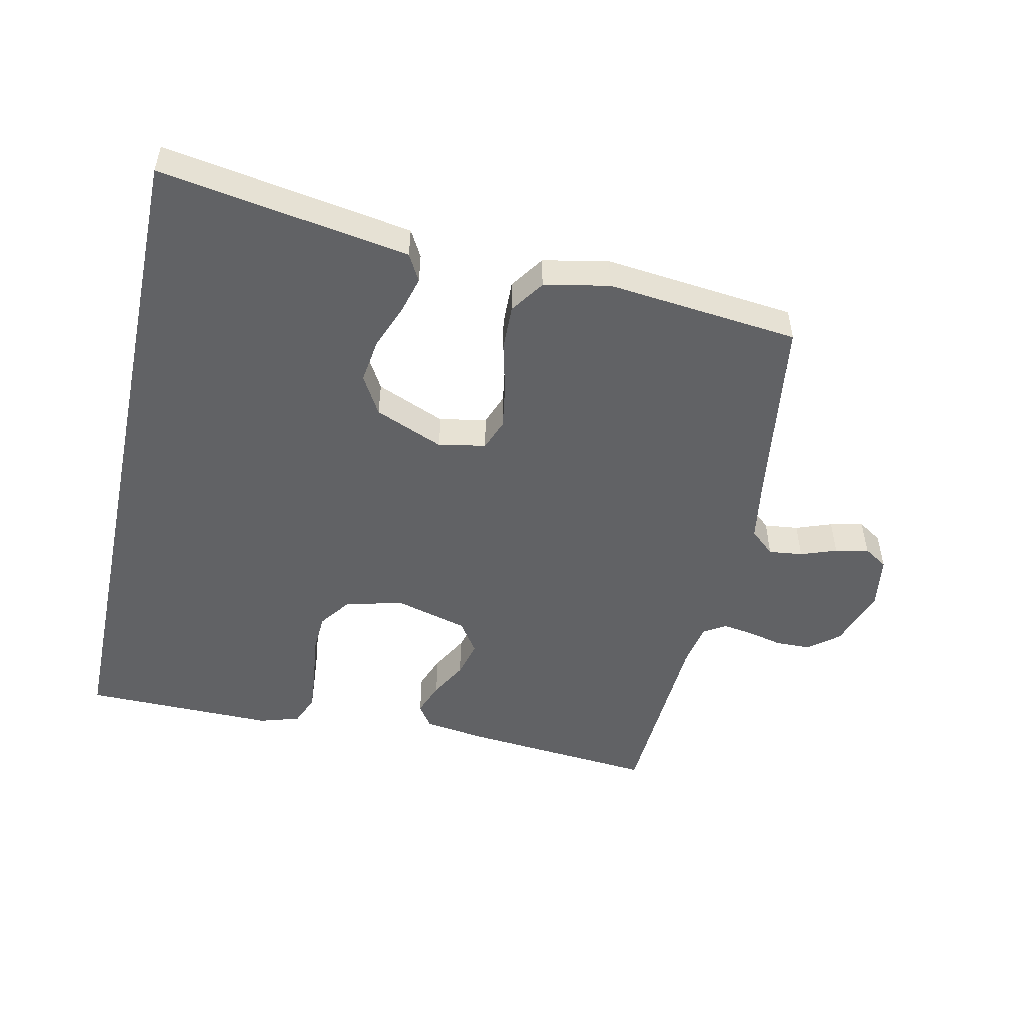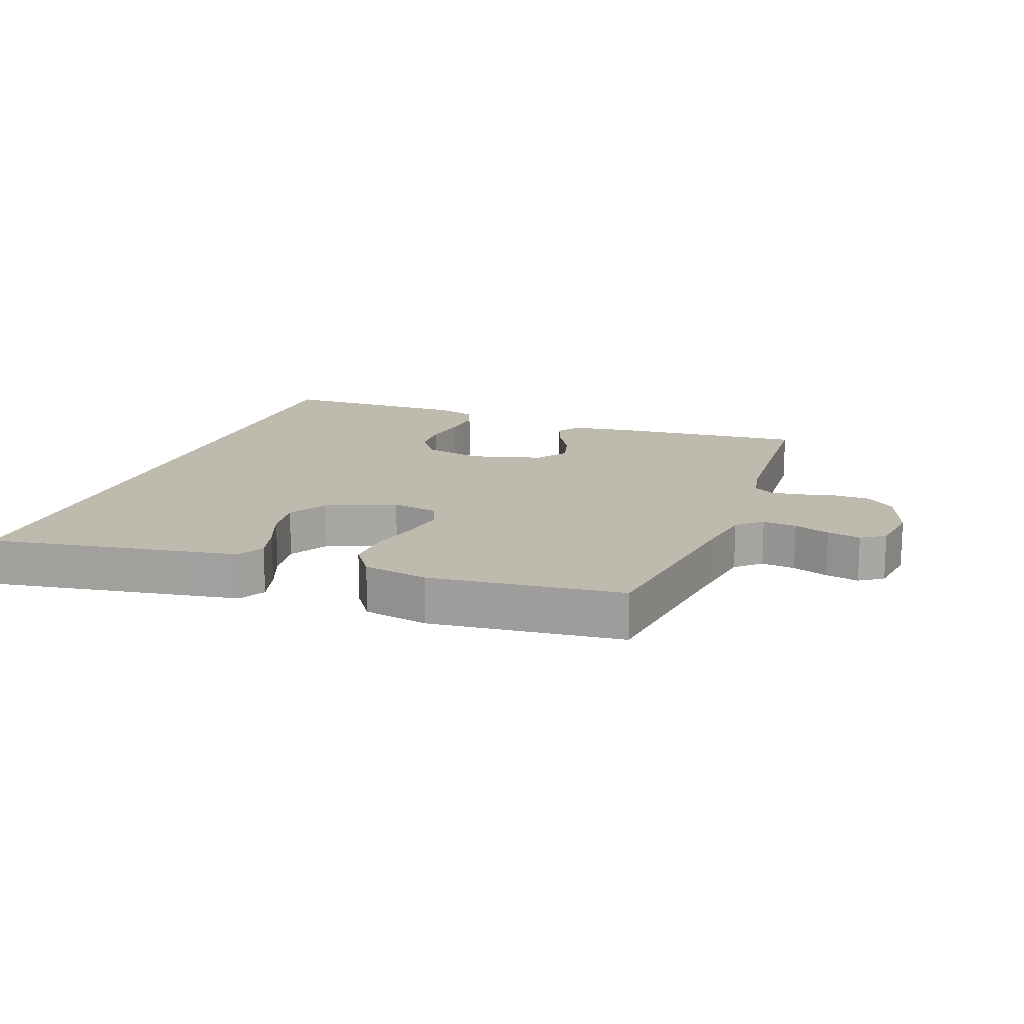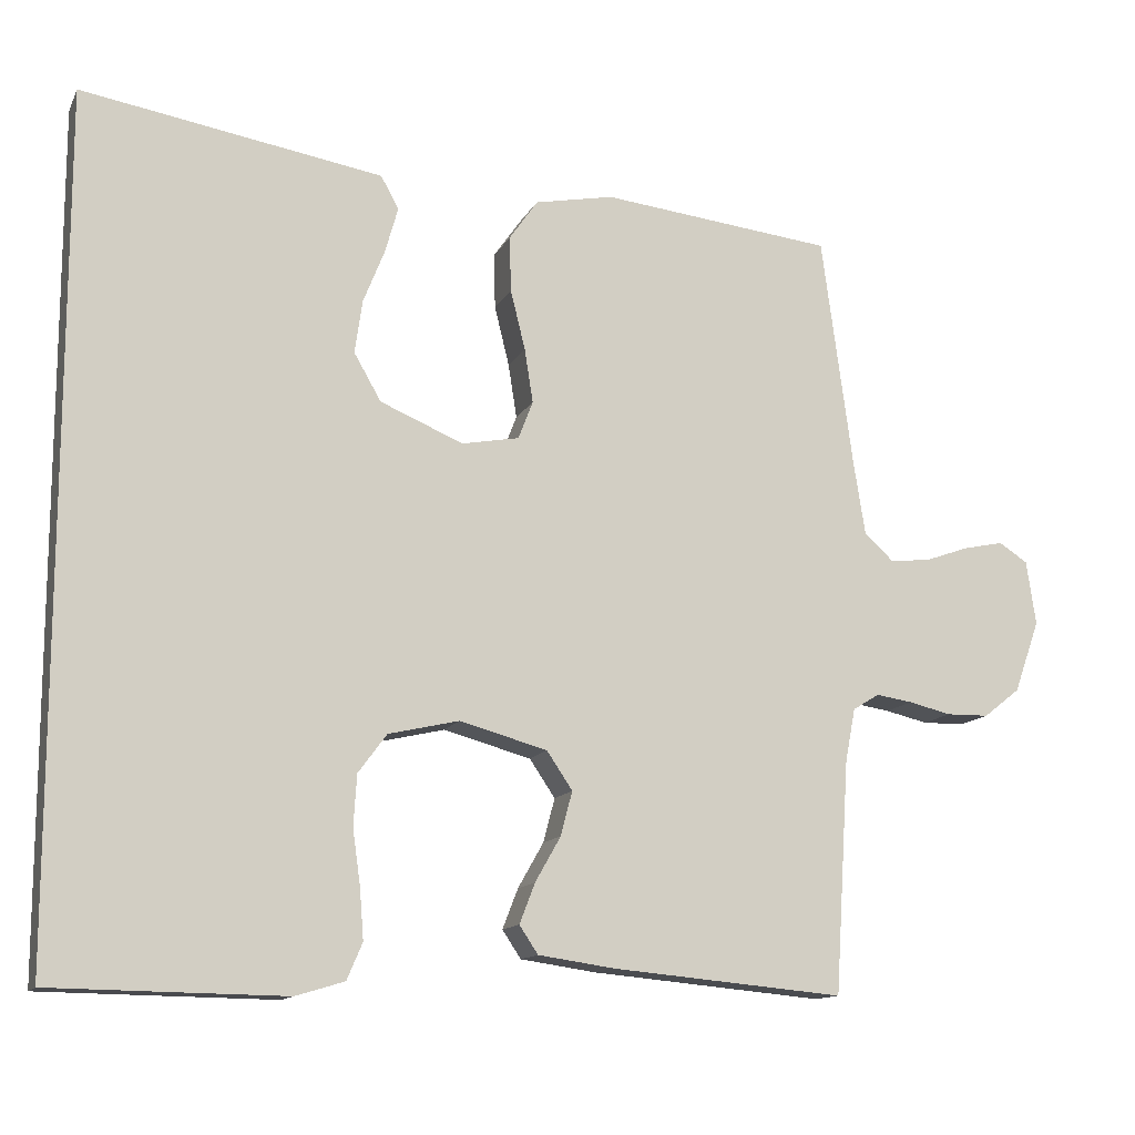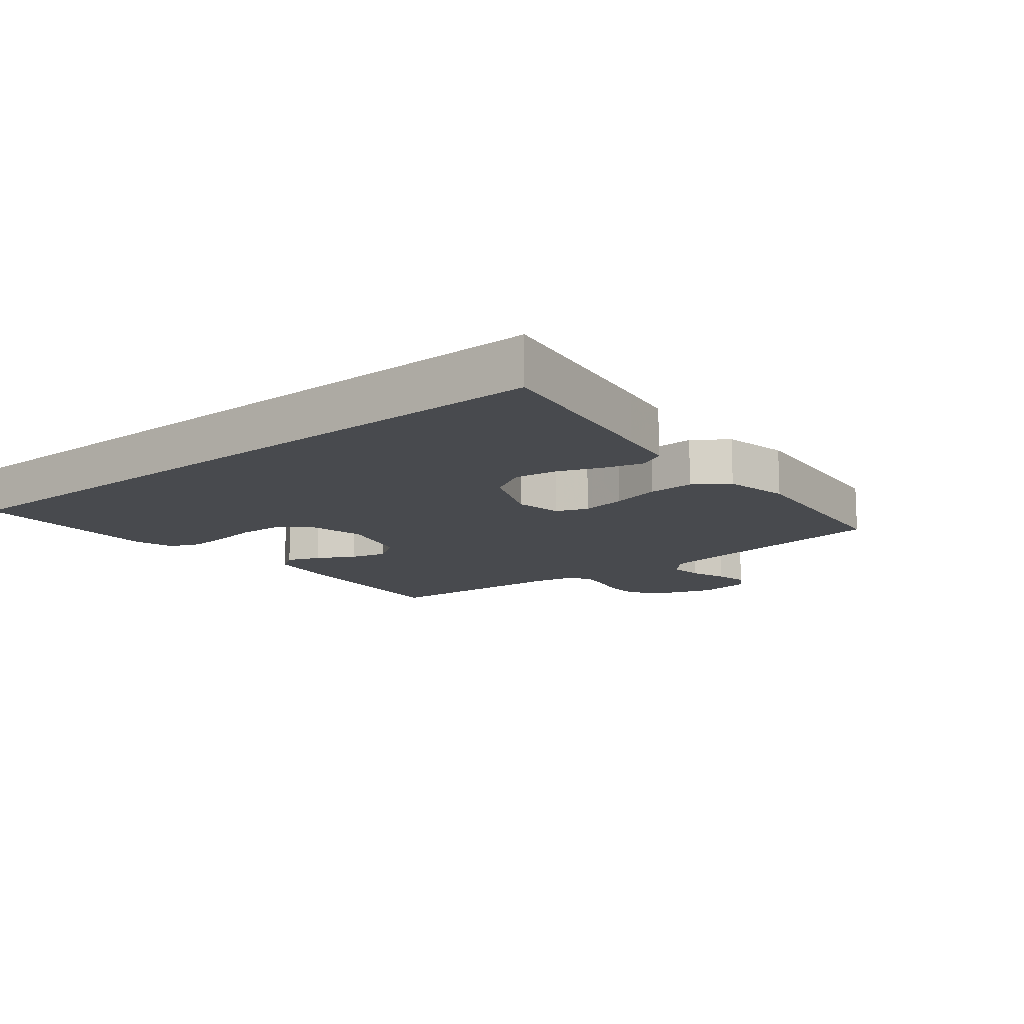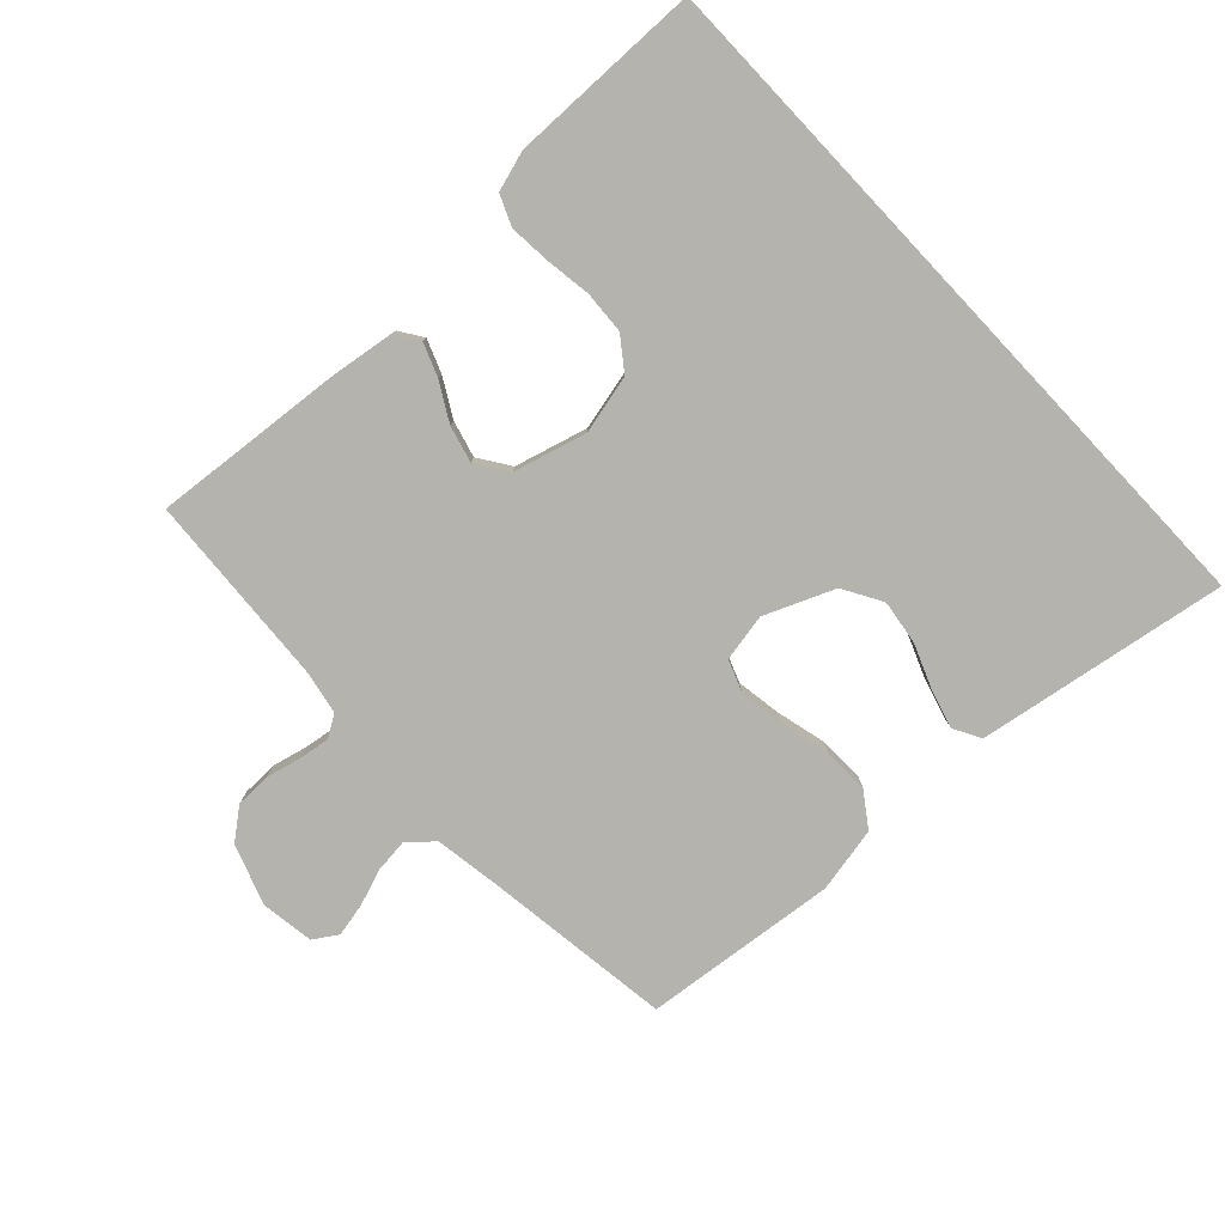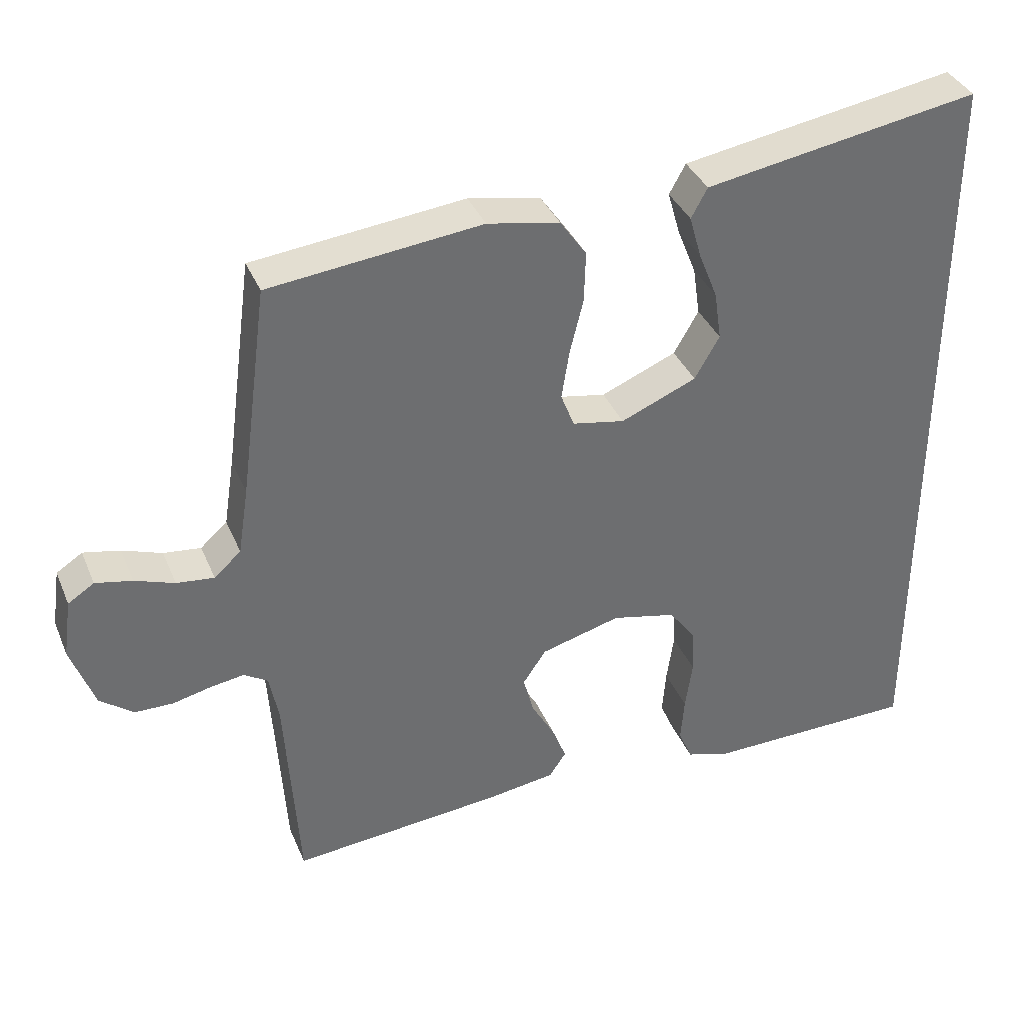
<metadata>
{"format":"obj","ext":"obj","renderer":"f3d","projection":"perspective","resolution":1024,"background":"white","views":[{"elev":-50.6,"azim":-12.0,"up":"+Y"},{"elev":15.5,"azim":20.3,"up":"+Y"},{"elev":-13.1,"azim":-18.5,"up":"+Z"},{"elev":-13.0,"azim":-50.8,"up":"+Y"},{"elev":-79.9,"azim":-136.8,"up":"+Y"},{"elev":36.9,"azim":158.9,"up":"+Z"}]}
</metadata>
<code>
v 0.5 0.07 -0.5
v 0.2 0.07 -0.473
v 0.102 0.07 -0.459
v 0.078 0.07 -0.423
v 0.098 0.07 -0.371
v 0.131 0.07 -0.313
v 0.146 0.07 -0.256
v 0.113 0.07 -0.207
v 0 0.07 -0.176
v -0.091 0.07 -0.197
v -0.128 0.07 -0.247
v -0.132 0.07 -0.313
v -0.122 0.07 -0.384
v -0.117 0.07 -0.449
v -0.137 0.07 -0.496
v -0.2 0.07 -0.515
v -0.5 0.07 -0.511
v -0.5 0.07 0.588
v -0.2 0.07 0.538
v -0.111 0.07 0.523
v -0.088 0.07 0.481
v -0.105 0.07 0.421
v -0.132 0.07 0.353
v -0.142 0.07 0.284
v -0.107 0.07 0.223
v 0 0.07 0.178
v 0.074 0.07 0.192
v 0.093 0.07 0.241
v 0.082 0.07 0.311
v 0.063 0.07 0.388
v 0.061 0.07 0.46
v 0.098 0.07 0.513
v 0.2 0.07 0.533
v 0.5 0.07 0.5
v 0.54 0.07 0.2
v 0.555 0.07 0.104
v 0.593 0.07 0.07
v 0.646 0.07 0.076
v 0.702 0.07 0.096
v 0.754 0.07 0.107
v 0.791 0.07 0.083
v 0.803 0.07 0
v 0.77 0.07 -0.093
v 0.723 0.07 -0.13
v 0.668 0.07 -0.131
v 0.613 0.07 -0.118
v 0.566 0.07 -0.111
v 0.532 0.07 -0.132
v 0.519 0.07 -0.2
v 0.5 0 -0.5
v 0.2 0 -0.473
v 0.102 0 -0.459
v 0.078 0 -0.423
v 0.098 0 -0.371
v 0.131 0 -0.313
v 0.146 0 -0.256
v 0.113 0 -0.207
v 0 0 -0.176
v -0.091 0 -0.197
v -0.128 0 -0.247
v -0.132 0 -0.313
v -0.122 0 -0.384
v -0.117 0 -0.449
v -0.137 0 -0.496
v -0.2 0 -0.515
v -0.5 0 -0.511
v -0.5 0 0.588
v -0.2 0 0.538
v -0.111 0 0.523
v -0.088 0 0.481
v -0.105 0 0.421
v -0.132 0 0.353
v -0.142 0 0.284
v -0.107 0 0.223
v 0 0 0.178
v 0.074 0 0.192
v 0.093 0 0.241
v 0.082 0 0.311
v 0.063 0 0.388
v 0.061 0 0.46
v 0.098 0 0.513
v 0.2 0 0.533
v 0.5 0 0.5
v 0.54 0 0.2
v 0.555 0 0.104
v 0.593 0 0.07
v 0.646 0 0.076
v 0.702 0 0.096
v 0.754 0 0.107
v 0.791 0 0.083
v 0.803 0 0
v 0.77 0 -0.093
v 0.723 0 -0.13
v 0.668 0 -0.131
v 0.613 0 -0.118
v 0.566 0 -0.111
v 0.532 0 -0.132
v 0.519 0 -0.2
f 43 44 45 46
f 43 46 47
f 42 43 47
f 41 42 47
f 38 39 40 41
f 37 38 41 47
f 36 37 47 48
f 32 33 34 35
f 29 30 31 32
f 28 29 32 35
f 27 28 35 36
f 20 21 22 23
f 20 23 24
f 19 20 24
f 18 19 24
f 17 18 24 25
f 12 13 14 15
f 12 15 16 17
f 3 4 5 6
f 3 6 7
f 49 1 2 3
f 49 3 7
f 48 49 7 8
f 26 27 36 48
f 26 48 8 9
f 25 26 9 10
f 11 12 17 25
f 10 11 25
f 95 94 93 92
f 96 95 92
f 96 92 91
f 96 91 90
f 90 89 88 87
f 96 90 87 86
f 97 96 86 85
f 84 83 82 81
f 81 80 79 78
f 84 81 78 77
f 85 84 77 76
f 72 71 70 69
f 73 72 69
f 73 69 68
f 73 68 67
f 74 73 67 66
f 64 63 62 61
f 66 65 64 61
f 55 54 53 52
f 56 55 52
f 52 51 50 98
f 56 52 98
f 57 56 98 97
f 97 85 76 75
f 58 57 97 75
f 59 58 75 74
f 74 66 61 60
f 74 60 59
f 1 50 51 2
f 2 51 52 3
f 3 52 53 4
f 4 53 54 5
f 5 54 55 6
f 6 55 56 7
f 7 56 57 8
f 8 57 58 9
f 9 58 59 10
f 10 59 60 11
f 11 60 61 12
f 12 61 62 13
f 13 62 63 14
f 14 63 64 15
f 15 64 65 16
f 16 65 66 17
f 17 66 67 18
f 18 67 68 19
f 19 68 69 20
f 20 69 70 21
f 21 70 71 22
f 22 71 72 23
f 23 72 73 24
f 24 73 74 25
f 25 74 75 26
f 26 75 76 27
f 27 76 77 28
f 28 77 78 29
f 29 78 79 30
f 30 79 80 31
f 31 80 81 32
f 32 81 82 33
f 33 82 83 34
f 34 83 84 35
f 35 84 85 36
f 36 85 86 37
f 37 86 87 38
f 38 87 88 39
f 39 88 89 40
f 40 89 90 41
f 41 90 91 42
f 42 91 92 43
f 43 92 93 44
f 44 93 94 45
f 45 94 95 46
f 46 95 96 47
f 47 96 97 48
f 48 97 98 49
f 49 98 50 1

</code>
